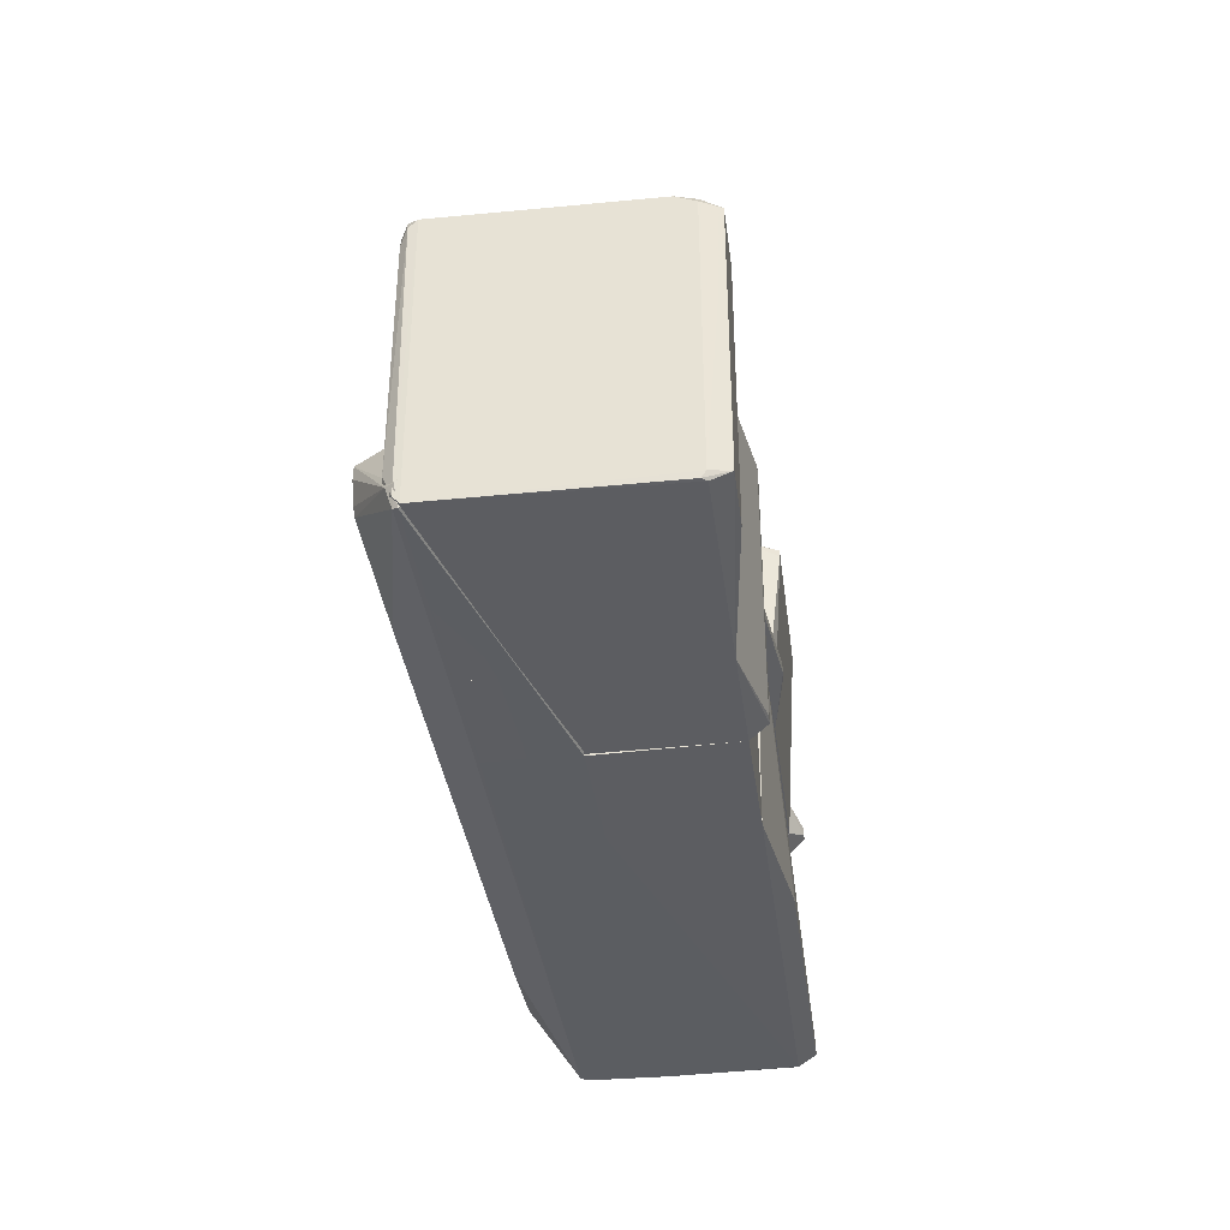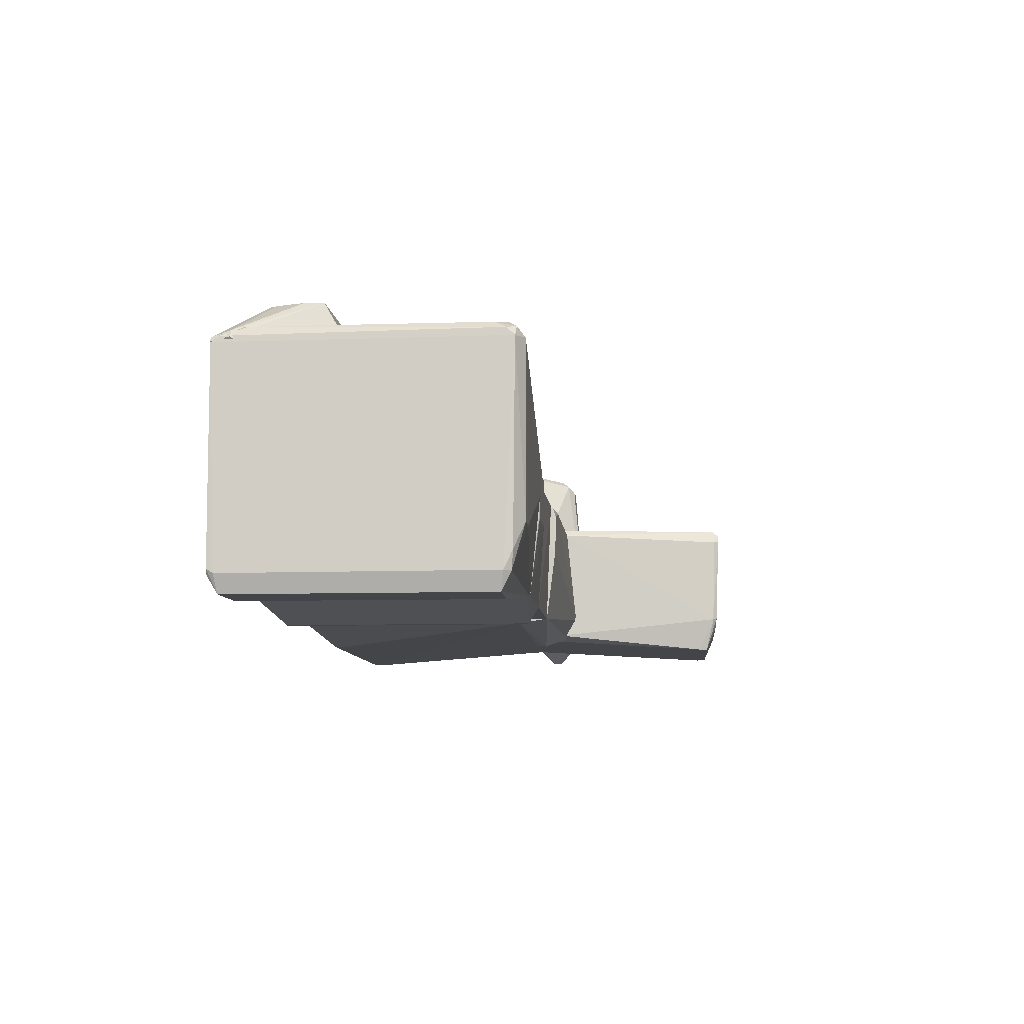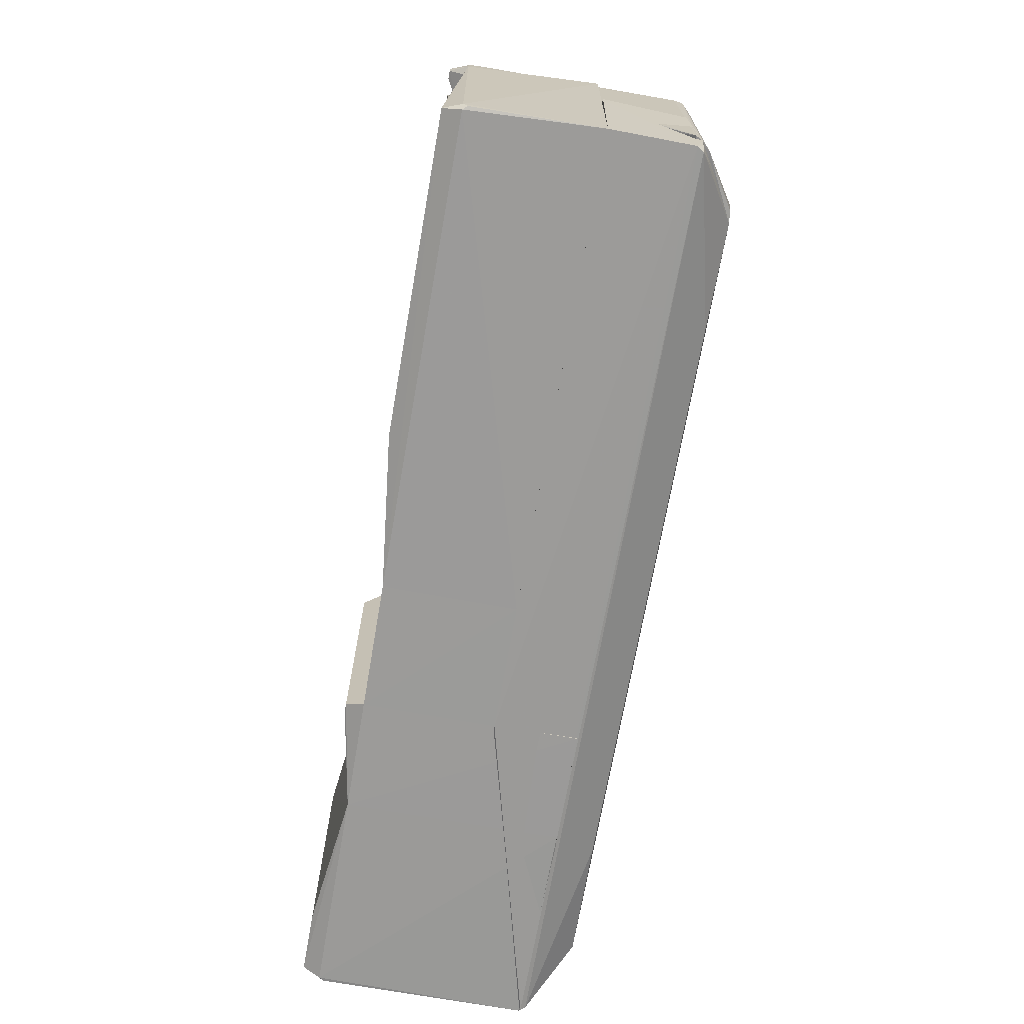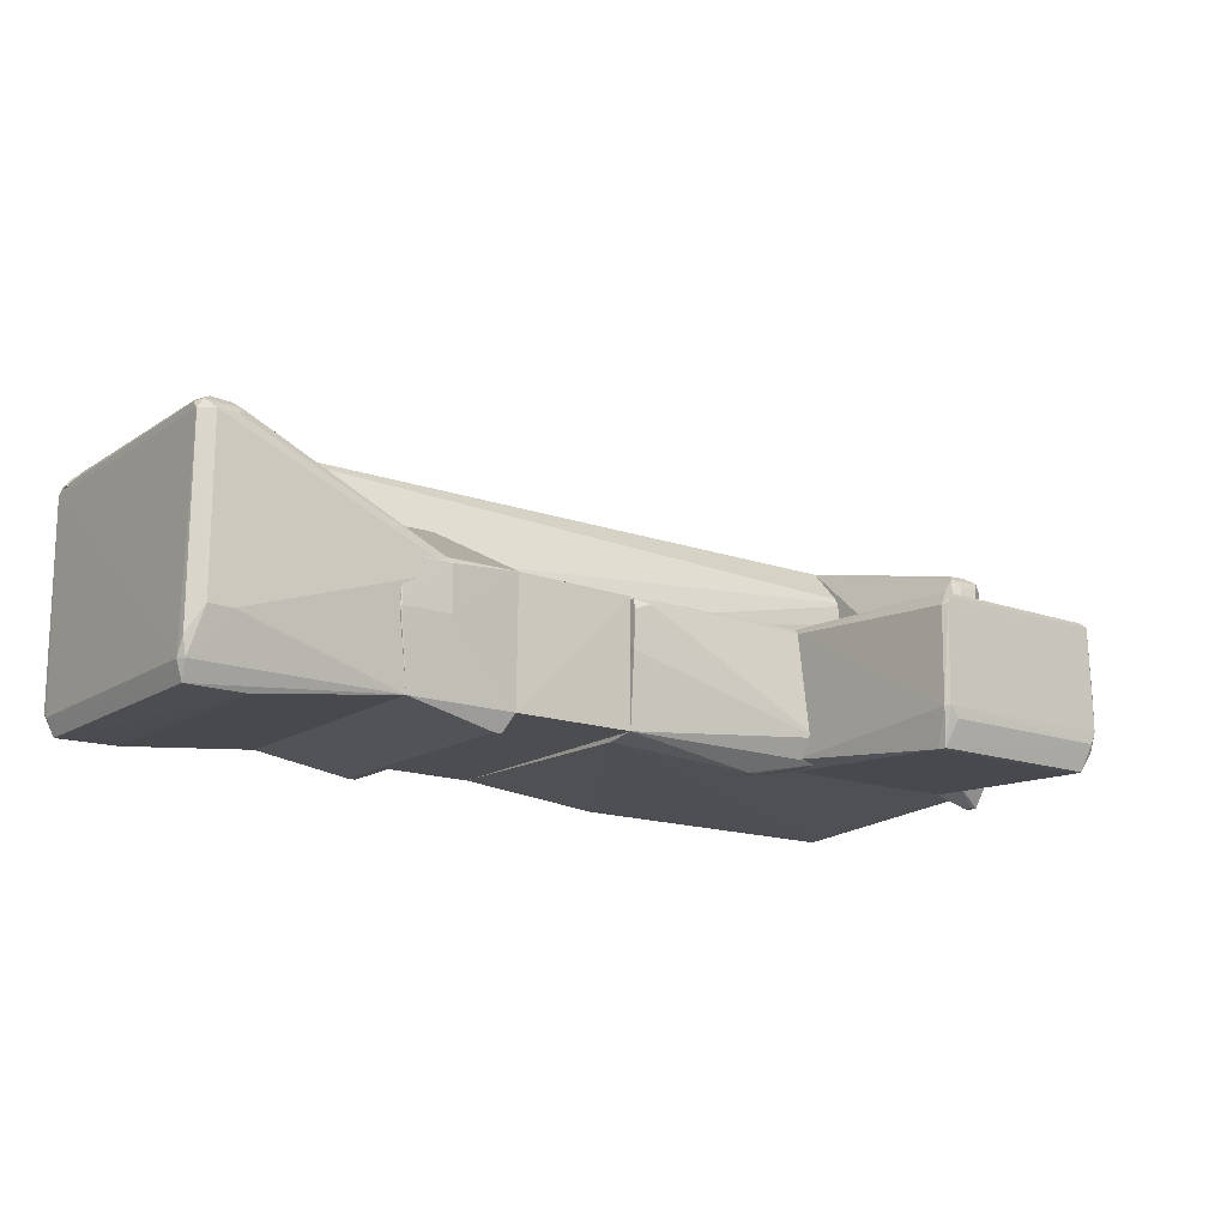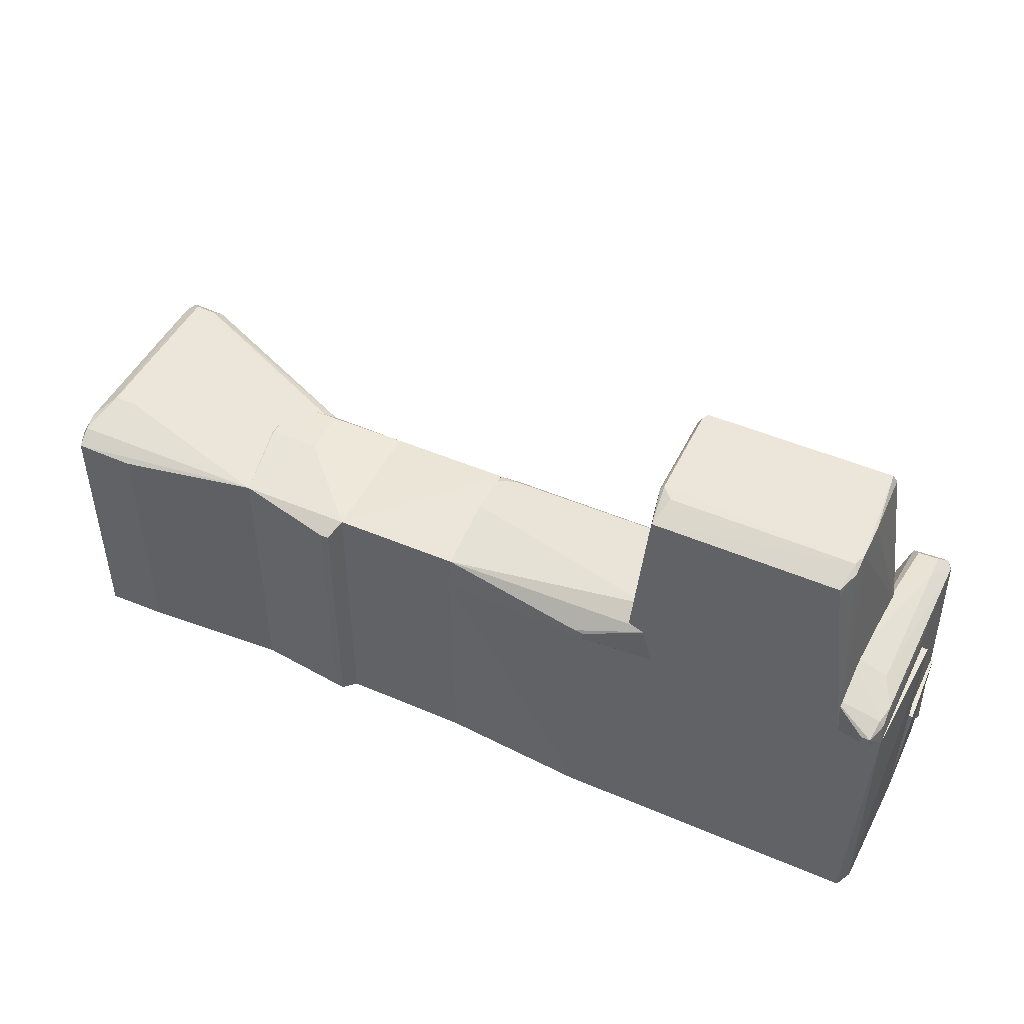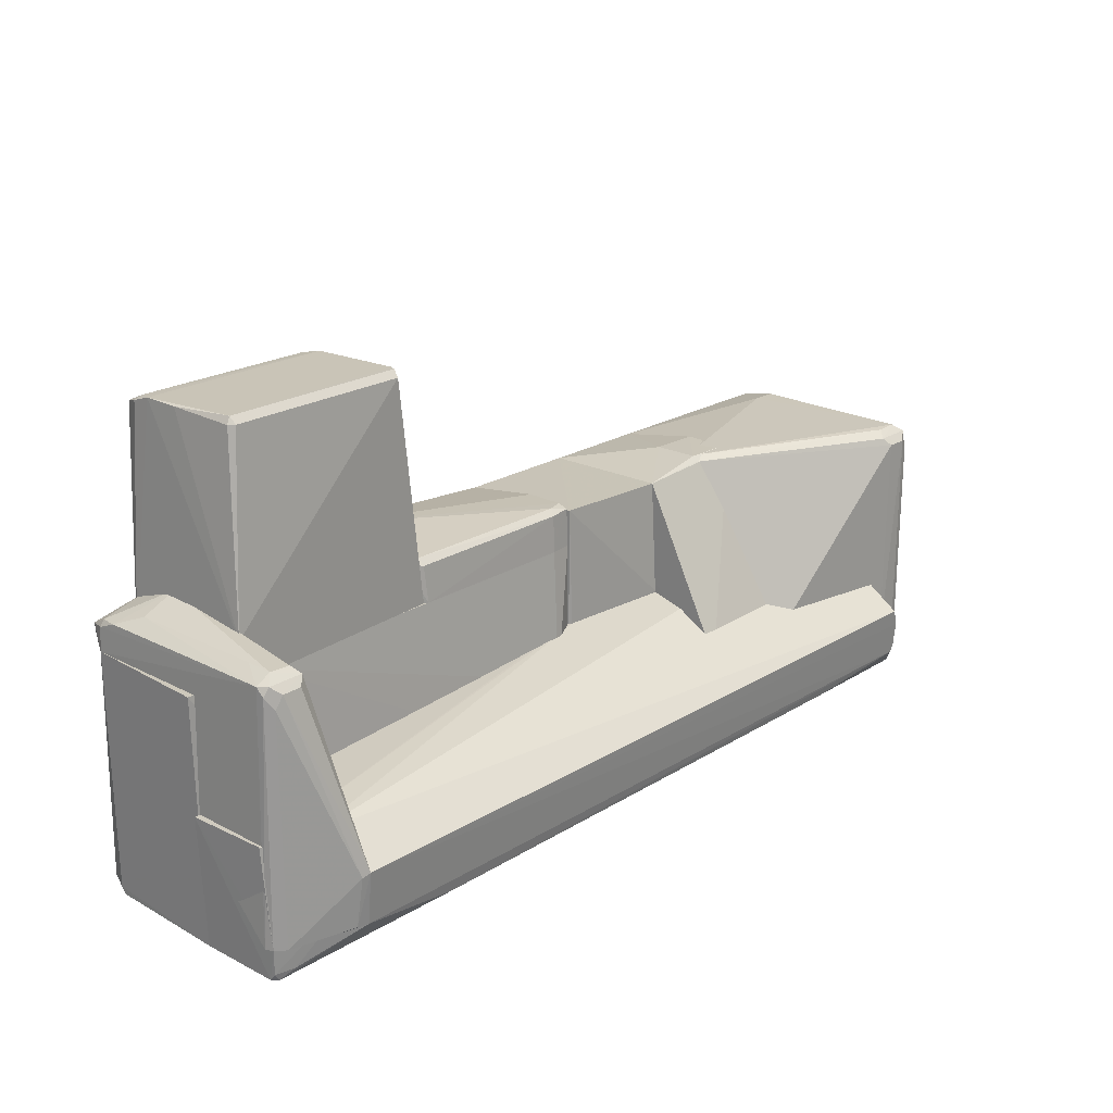
<metadata>
{"format":"obj","ext":"obj","renderer":"f3d","projection":"perspective","resolution":1024,"background":"white","views":[{"elev":-36.4,"azim":97.5,"up":"+Y"},{"elev":-8.8,"azim":94.9,"up":"+Z"},{"elev":-69.5,"azim":-99.9,"up":"+Y"},{"elev":-15.8,"azim":143.2,"up":"+Z"},{"elev":47.4,"azim":-154.1,"up":"+Y"},{"elev":21.6,"azim":-47.2,"up":"+Y"}]}
</metadata>
<code>
o scenes/apartment_0000_coacd/output/Unknown/Sofa/cvx/Sofa000
v 0.9453 -0.1125 0.9029
v 0.9505 -0.5027 0.8891
v 0.9503 0.5606 0.07018
v 0.5452 0.5223 0.001612
v 0.516 -0.5027 0.889
v 0.9503 -0.4954 0.06962
v 0.5164 0.5718 0.5693
v 1.004 0.5906 0.5577
v 0.514 -0.08812 0.9076
v 0.5777 0.5223 0.001612
v 0.5158 -0.4946 0.06858
v 0.5158 0.5616 0.07107
v 1.004 0.5992 0.3561
v 0.5452 -0.4563 0.001612
v 0.8054 0.6038 0.3596
v 0.5806 -0.4528 0.001611
v 1 0.6016 0.3612
v 0.8073 0.6057 0.5376
v 1.002 0.6023 0.541
v 0.7241 0.5833 0.5611
f 6 2 5
f 8 1 2
f 9 5 2
f 9 2 1
f 9 8 7
f 9 1 8
f 11 6 5
f 11 5 9
f 12 4 11
f 12 11 9
f 12 9 7
f 12 10 4
f 12 3 10
f 13 6 3
f 13 8 2
f 13 2 6
f 14 6 11
f 14 11 4
f 15 3 12
f 15 12 7
f 16 6 14
f 16 10 3
f 16 3 6
f 16 14 4
f 16 4 10
f 17 13 3
f 17 3 15
f 18 15 7
f 18 17 15
f 19 8 13
f 19 13 17
f 19 18 8
f 19 17 18
f 20 18 7
f 20 7 8
f 20 8 18
o scenes/apartment_0000_coacd/output/Unknown/Sofa/cvx/Sofa001
v 1.701 0.544 0.9477
v 1.763 -0.4934 0.881
v 1.733 0.5223 0.001612
v 0.9503 0.5606 0.07018
v 0.9505 -0.5027 0.8891
v 1.702 0.6037 0.2462
v 1.757 0.5709 0.8863
v 1.604 -0.4173 0.952
v 0.8121 0.585 0.5586
v 1.735 -0.4541 0.001611
v 1.742 0.5582 0.07274
v 1.755 0.5419 0.9161
v 1.731 -0.369 0.9419
v 0.9453 -0.1125 0.9029
v 0.9503 -0.4954 0.06962
v 1.621 0.6 0.8887
v 0.7935 0.6029 0.5138
v 1.609 0.6044 0.2439
v 1.757 0.5643 0.1438
v 1.736 0.5763 0.9224
v 1.702 -0.4157 0.9489
v 1.73 0.4961 0.9417
v 1.761 -0.4655 0.9041
v 1.623 0.5435 0.9441
v 1.499 0.5188 0.001611
v 1.747 -0.4917 0.06919
v 0.7825 0.4443 0.5166
v 1.702 0.6037 0.8894
v 1.759 0.5316 0.07335
v 1.596 0.5728 0.9187
v 1.497 -0.449 0.003094
v 1.761 -0.4656 0.07171
v 1.76 -0.4901 0.08796
f 28 25 22
f 31 23 24
f 34 25 28
f 37 29 36
f 38 31 24
f 38 26 31
f 38 24 37
f 39 31 26
f 39 26 27
f 40 32 27
f 41 28 22
f 41 21 28
f 42 33 32
f 42 41 33
f 42 21 41
f 42 40 21
f 42 32 40
f 43 32 33
f 43 22 27
f 43 27 32
f 43 41 22
f 43 33 41
f 44 34 28
f 44 28 21
f 44 29 34
f 45 35 24
f 45 24 23
f 45 23 30
f 46 35 30
f 46 22 25
f 46 25 35
f 47 37 24
f 47 24 35
f 47 35 25
f 47 25 34
f 47 34 29
f 47 29 37
f 48 38 37
f 48 37 36
f 48 26 38
f 48 40 27
f 48 27 26
f 49 39 27
f 49 27 22
f 49 23 31
f 49 31 39
f 50 36 29
f 50 29 44
f 50 48 36
f 50 40 48
f 50 44 21
f 50 21 40
f 51 45 30
f 51 30 35
f 51 35 45
f 52 49 22
f 52 30 23
f 52 23 49
f 53 52 22
f 53 22 46
f 53 46 30
f 53 30 52
o scenes/apartment_0000_coacd/output/Unknown/Sofa/cvx/Sofa002
v 1.517 -0.1407 1.082
v 1.767 -0.4248 0.8997
v 1.567 0.1185 0.5695
v -1.792 0.009807 0.5695
v -1.746 -0.4925 0.9054
v 0.516 -0.506 0.5695
v -1.607 0.00984 0.9418
v 1.567 0.1185 0.6238
v 1.053 -0.3753 1.055
v 1.543 -0.1535 0.5695
v -1.767 -0.4946 0.5693
v 1.753 -0.4994 0.8873
v -1.778 0.009811 0.8815
v 0.03314 0.1184 0.561
v -1.49 -0.1243 1.088
v -1.762 -0.4943 0.881
v 1.743 -0.4942 0.9049
v 0.04916 0.1189 0.5697
v -1.105 -0.3744 1.057
v -1.765 -0.3702 0.9084
v 1.53 -0.3372 1.064
v -1.487 -0.3265 1.067
v -1.702 -0.4508 0.9392
v -1.761 -0.4655 0.9041
v 1.748 -0.4227 0.9281
v 1.542 -0.209 1.076
v 1.541 -0.3068 1.067
f 61 54 55
f 61 55 56
f 61 60 54
f 65 59 63
f 65 63 56
f 65 56 55
f 67 57 66
f 67 64 57
f 67 56 63
f 67 63 59
f 67 59 64
f 68 60 66
f 68 54 60
f 69 64 59
f 69 57 64
f 69 65 58
f 69 59 65
f 70 58 65
f 70 65 55
f 71 61 56
f 71 56 67
f 71 60 61
f 71 67 66
f 71 66 60
f 72 70 62
f 72 58 70
f 73 68 66
f 73 66 57
f 73 57 69
f 74 62 70
f 74 72 62
f 75 58 72
f 75 74 68
f 75 72 74
f 76 75 68
f 76 58 75
f 77 73 69
f 77 69 58
f 77 58 76
f 77 76 68
f 77 68 73
f 78 74 70
f 78 70 55
f 78 55 54
f 79 78 54
f 79 54 68
f 79 68 74
f 80 79 74
f 80 74 78
f 80 78 79
o scenes/apartment_0000_coacd/output/Unknown/Sofa/cvx/Sofa003
v -1.49 -0.1243 1.088
v -1.487 -0.3265 1.067
v -1.56 0.6012 0.06754
v -1.733 0.5223 0.001612
v -1.778 -0.3701 0.8814
v -1.493 0.01201 0.5646
v -1.736 0.5747 0.9238
v -1.731 -0.369 0.9419
v -1.602 0.4442 0.05438
v -1.571 -0.3529 0.9331
v -1.481 0.4443 0.5793
v -1.702 0.6037 0.2462
v -1.764 0.4442 0.06984
v -1.532 -0.3225 1.061
v -1.755 0.5419 0.9161
v -1.7 0.4897 0.001612
v -1.488 -0.3283 1.01
v -1.596 0.5728 0.9187
v -1.742 0.5582 0.07274
v -1.521 -0.1347 1.082
v -1.765 -0.3702 0.9084
v -1.757 0.5709 0.8863
v -1.7 0.5223 0.001612
v -1.73 0.4875 0.001611
v -1.701 0.544 0.9477
v -1.569 0.66 0.2433
v -1.759 0.5352 0.07394
v -1.73 0.4961 0.9417
v -1.757 0.5643 0.1438
v -1.623 0.5435 0.9441
v -1.702 0.6037 0.8894
v -1.621 0.6 0.8887
v -1.702 0.6059 0.7867
f 89 83 86
f 90 89 86
f 90 85 89
f 90 88 85
f 90 82 88
f 91 81 82
f 91 86 83
f 94 88 82
f 94 82 81
f 96 83 89
f 97 90 86
f 97 82 90
f 97 91 82
f 97 86 91
f 98 81 91
f 99 83 84
f 100 94 81
f 100 88 94
f 101 95 85
f 101 85 88
f 102 93 85
f 102 85 95
f 102 95 87
f 103 84 83
f 103 83 96
f 104 93 84
f 104 103 96
f 104 84 103
f 104 85 93
f 104 96 89
f 104 89 85
f 105 98 87
f 105 100 81
f 106 98 91
f 106 91 83
f 106 83 99
f 107 99 84
f 107 84 93
f 107 93 102
f 108 88 100
f 108 101 88
f 108 95 101
f 108 100 105
f 108 105 87
f 108 87 95
f 109 102 92
f 109 107 102
f 109 99 107
f 109 106 99
f 109 92 106
f 110 105 81
f 110 81 98
f 110 98 105
f 111 87 98
f 111 102 87
f 112 111 98
f 112 98 106
f 112 106 111
f 113 111 106
f 113 106 92
f 113 92 102
f 113 102 111
o scenes/apartment_0000_coacd/output/Unknown/Sofa/cvx/Sofa004
v 0.03324 0.4443 0.5611
v 0.02716 -0.506 0.5695
v 0.02716 0.4442 0.05438
v -1.764 0.4442 0.06984
v -1.786 0.4427 0.5695
v -1.733 -0.4563 0.001612
v 0.02732 -0.4931 0.06732
v -0.08481 -0.05765 0.6218
v -1.481 0.4443 0.5793
v -1.729 -0.4209 0.001611
v -1.761 -0.4656 0.07171
v -0.5446 -0.4557 0.001612
v -1.767 -0.4946 0.5693
v -0.05151 0.4441 0.5699
v -1.746 -0.4943 0.07131
v -0.5487 -0.4209 0.001611
v -0.6231 -0.05564 0.6222
v -1.76 -0.4894 0.08748
v -1.478 -0.0329 0.6172
f 120 114 115
f 120 116 114
f 121 115 114
f 122 117 118
f 122 114 116
f 122 116 117
f 123 119 117
f 123 117 116
f 124 118 117
f 124 117 119
f 125 120 119
f 125 116 120
f 125 119 123
f 126 118 124
f 127 122 121
f 127 121 114
f 127 114 122
f 128 119 120
f 128 120 115
f 128 115 126
f 129 125 123
f 129 123 116
f 129 116 125
f 130 126 115
f 130 115 121
f 130 121 122
f 131 124 119
f 131 119 128
f 131 128 126
f 131 126 124
f 132 130 122
f 132 122 118
f 132 118 126
f 132 126 130
o scenes/apartment_0000_coacd/output/Unknown/Sofa/cvx/Sofa005
v -0.8188 1.298 0.5603
v -0.7324 0.4443 0.5678
v -0.8179 1.229 0.001611
v -1.52 1.262 0.001611
v -1.607 0.5973 0.6238
v -1.602 0.4442 0.05438
v -0.8069 1.31 0.1477
v -1.567 0.4444 0.6238
v -1.524 1.324 0.5376
v -0.8418 0.4443 0.05432
v -1.524 1.227 0.001612
v -0.8237 1.262 0.001611
v -0.7899 1.303 0.5071
v -0.7369 0.5777 0.0656
v -0.7598 0.4437 0.5362
v -1.52 1.298 0.5603
v -1.553 1.309 0.1477
v -0.793 1.294 0.1422
v -1.536 1.305 0.1009
v -0.7273 0.6097 0.5399
v -0.8142 1.324 0.5376
v -1.541 1.298 0.5436
v -1.552 1.285 0.07383
v -0.8031 1.323 0.5127
v -0.8487 1.305 0.1029
v -1.553 1.308 0.288
f 140 134 133
f 140 133 137
f 140 137 138
f 143 136 135
f 143 142 138
f 143 135 142
f 144 135 136
f 146 142 135
f 146 134 142
f 147 140 138
f 147 134 140
f 147 142 134
f 147 138 142
f 148 137 133
f 149 138 137
f 149 141 139
f 150 144 139
f 150 135 144
f 150 146 135
f 151 144 136
f 151 149 139
f 152 145 133
f 152 133 134
f 152 134 146
f 152 150 145
f 152 146 150
f 153 133 145
f 153 148 133
f 153 141 148
f 154 148 141
f 154 137 148
f 155 136 143
f 155 143 138
f 155 138 149
f 155 151 136
f 155 149 151
f 156 150 139
f 156 145 150
f 156 153 145
f 156 139 141
f 156 141 153
f 157 151 139
f 157 139 144
f 157 144 151
f 158 149 137
f 158 137 154
f 158 154 141
f 158 141 149
o scenes/apartment_0000_coacd/output/Unknown/Sofa/cvx/Sofa006
v 0.5164 0.5718 0.5693
v 0.516 -0.506 0.5695
v 0.5158 -0.4946 0.06858
v 0.02737 0.5629 0.07251
v 0.02716 -0.506 0.5695
v 0.5158 0.5616 0.07107
v 0.5151 0.1217 0.5968
v 0.04441 0.5827 0.5598
v 0.02732 -0.4931 0.06732
v 0.04916 0.1189 0.5697
f 159 160 161
f 163 161 160
f 164 159 161
f 165 163 160
f 165 160 159
f 166 162 163
f 166 164 162
f 166 159 164
f 166 165 159
f 167 163 162
f 167 161 163
f 167 164 161
f 167 162 164
f 168 166 163
f 168 163 165
f 168 165 166
o scenes/apartment_0000_coacd/output/Unknown/Sofa/cvx/Sofa007
v 0.03573 0.5908 0.5523
v 0.03324 0.4443 0.5611
v 0.02716 0.4442 0.05438
v -0.844 0.6063 0.0584
v -0.7999 0.6066 0.536
v -0.8418 0.4443 0.05432
v 0.02737 0.5629 0.07251
v 0.04008 0.6011 0.3607
v -0.7152 0.444 0.5748
v -0.5452 0.5223 0.001612
v -0.7997 0.4439 0.5362
v -0.7795 0.6498 0.1401
v -0.05151 0.4441 0.5699
v -0.7245 0.5843 0.5637
v -0.5806 0.5188 0.001611
v -0.0347 0.6081 0.5376
v -0.04635 0.5861 0.5611
v -0.5487 0.4868 0.001611
v -0.7273 0.6097 0.5399
v 0.03623 0.6037 0.5112
v -0.5777 0.4897 0.001612
f 176 169 170
f 176 170 171
f 176 171 175
f 178 175 171
f 178 172 175
f 179 173 172
f 179 172 174
f 179 177 173
f 179 174 171
f 180 176 175
f 180 175 172
f 180 172 173
f 181 170 169
f 181 177 179
f 181 179 171
f 181 171 170
f 182 173 177
f 183 174 172
f 183 172 178
f 185 181 169
f 185 169 184
f 185 182 177
f 185 177 181
f 186 183 178
f 186 178 171
f 186 171 174
f 187 184 180
f 187 180 173
f 187 173 182
f 187 185 184
f 187 182 185
f 188 184 169
f 188 169 176
f 188 176 180
f 188 180 184
f 189 186 174
f 189 174 183
f 189 183 186

</code>
